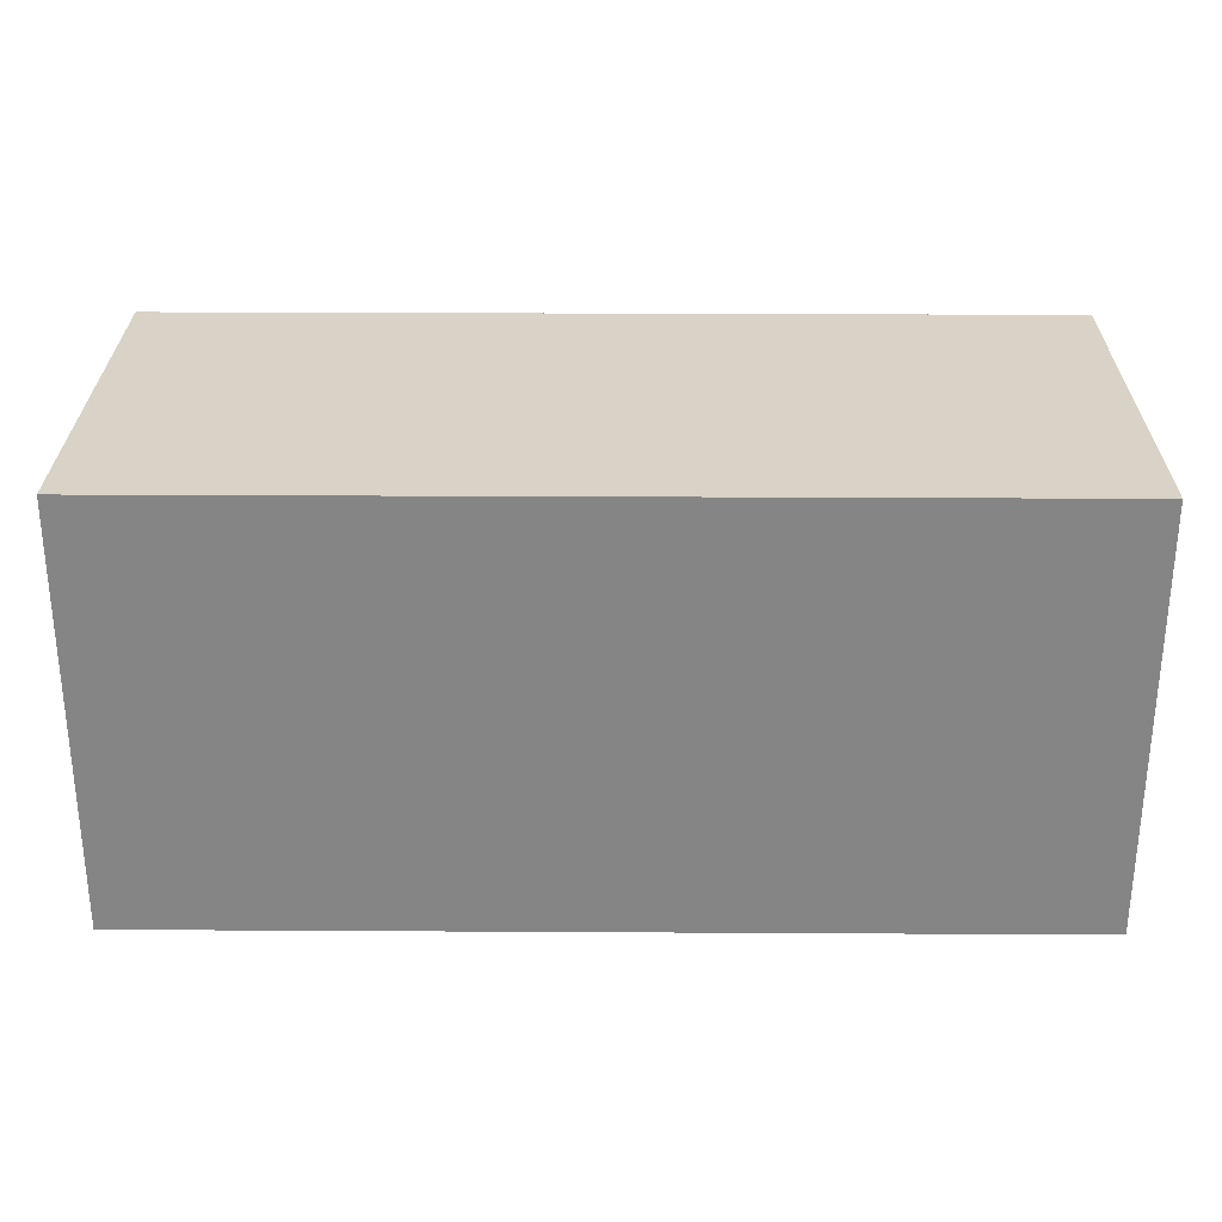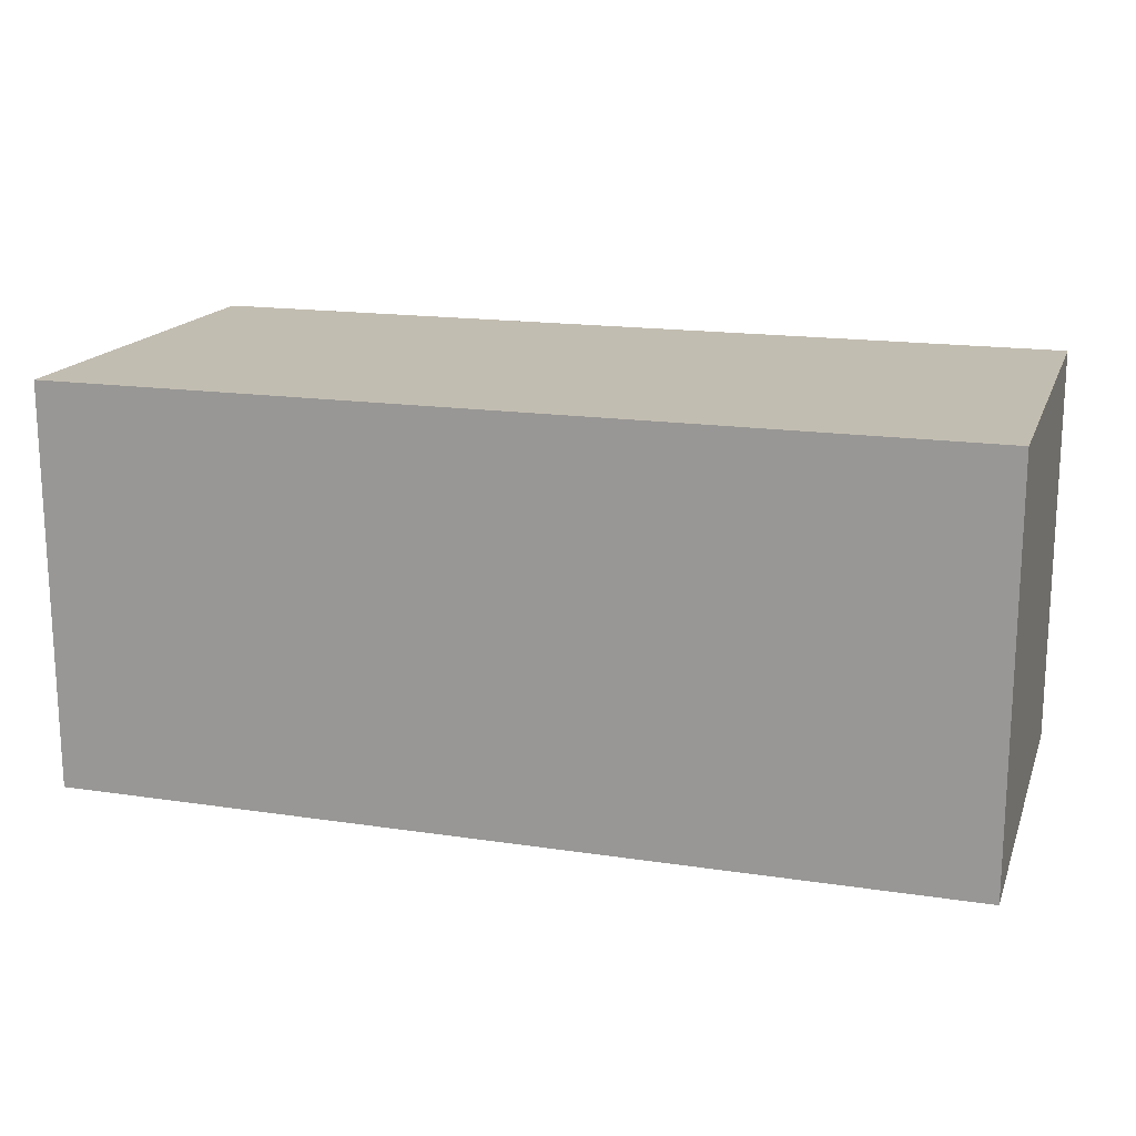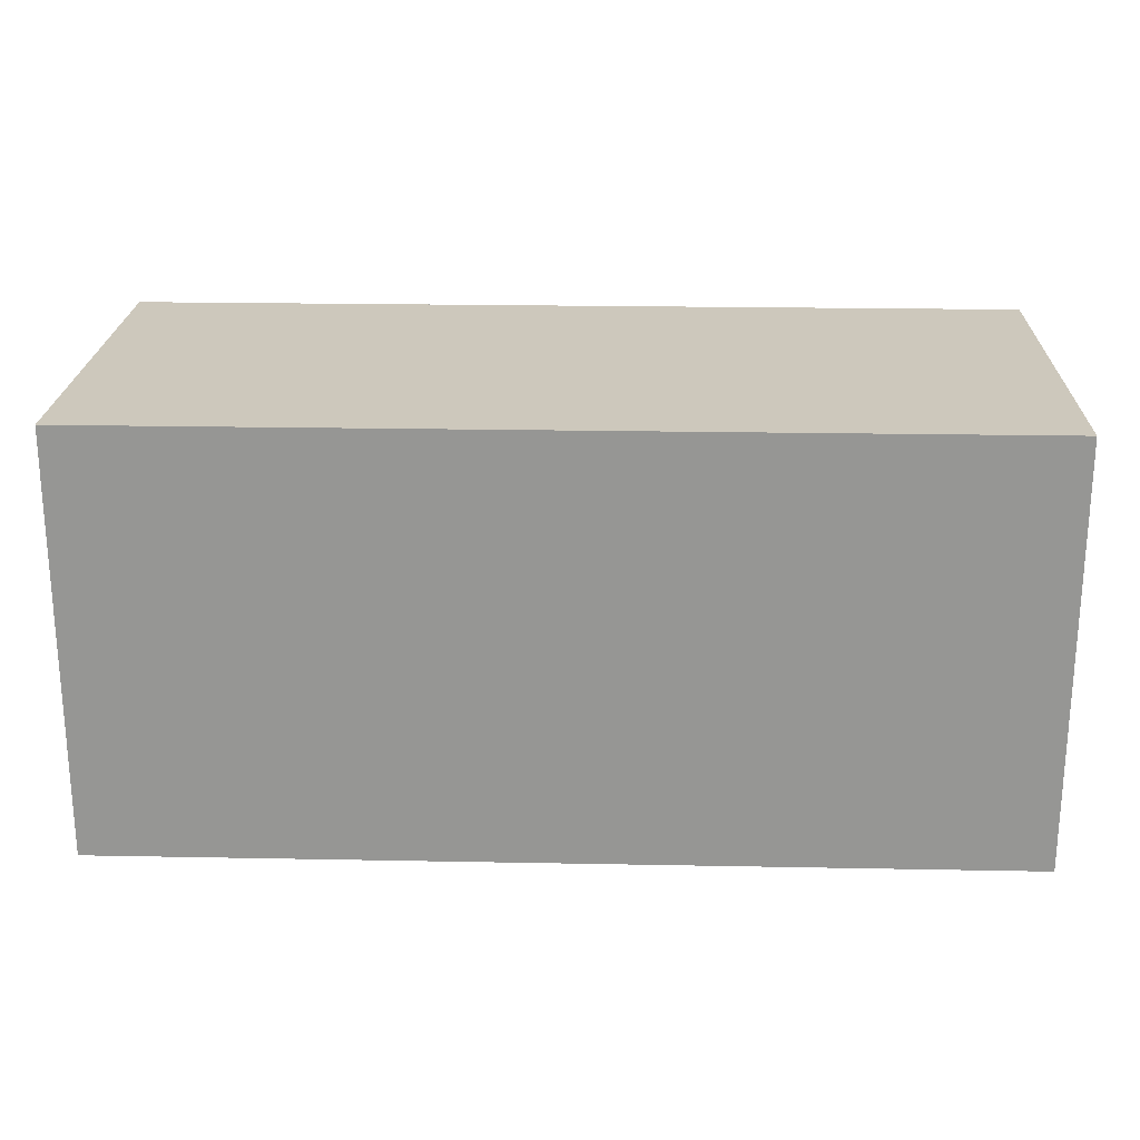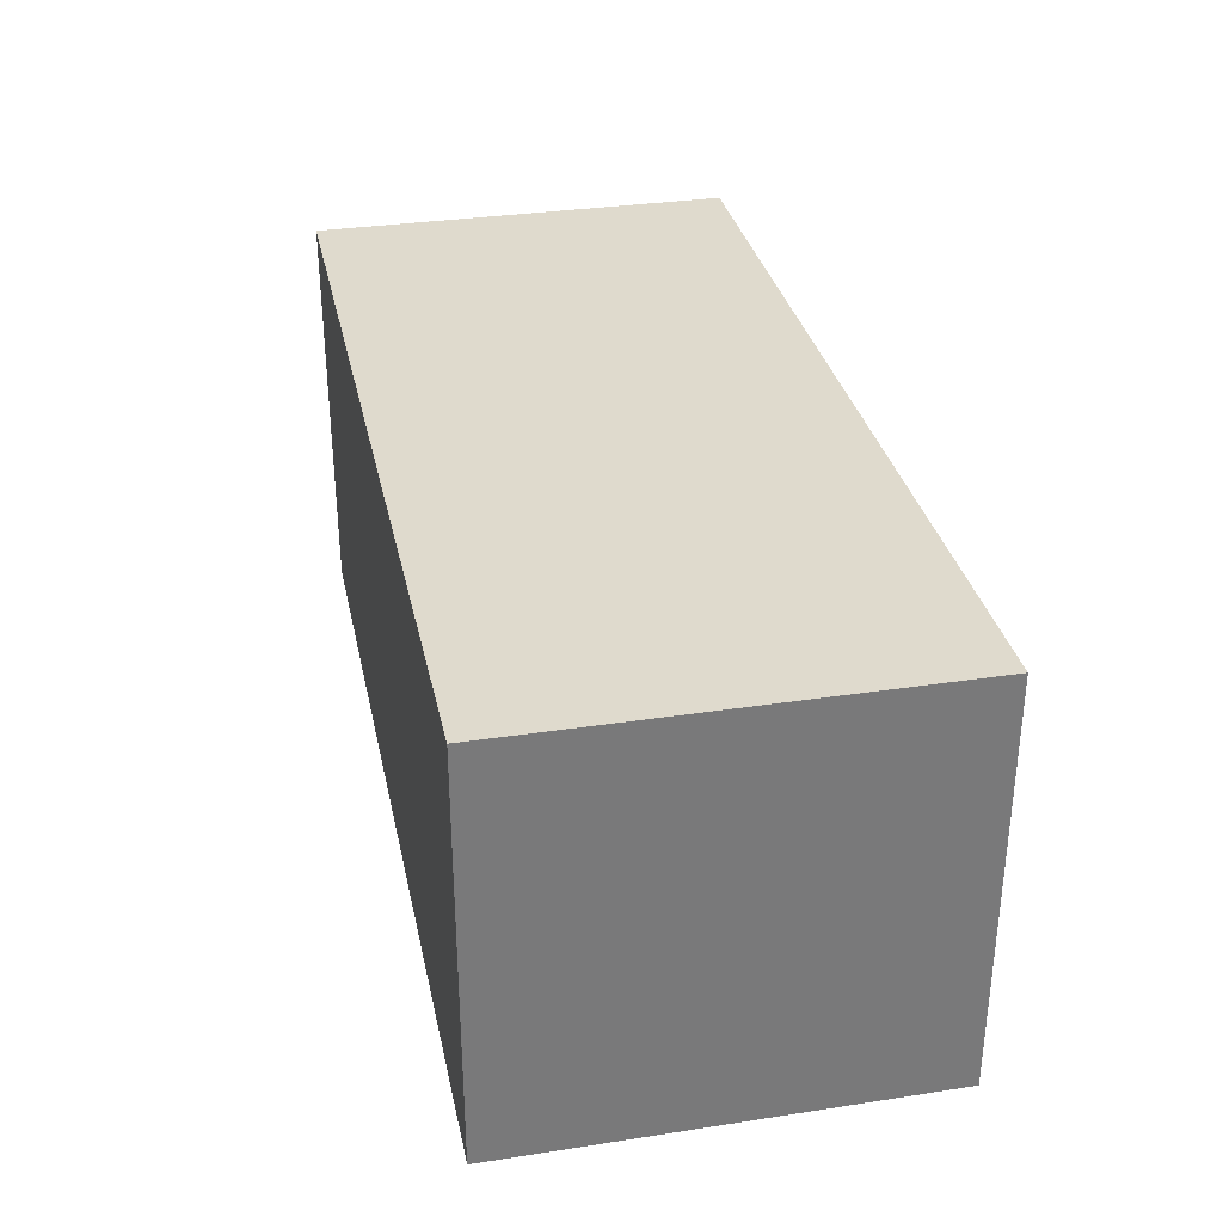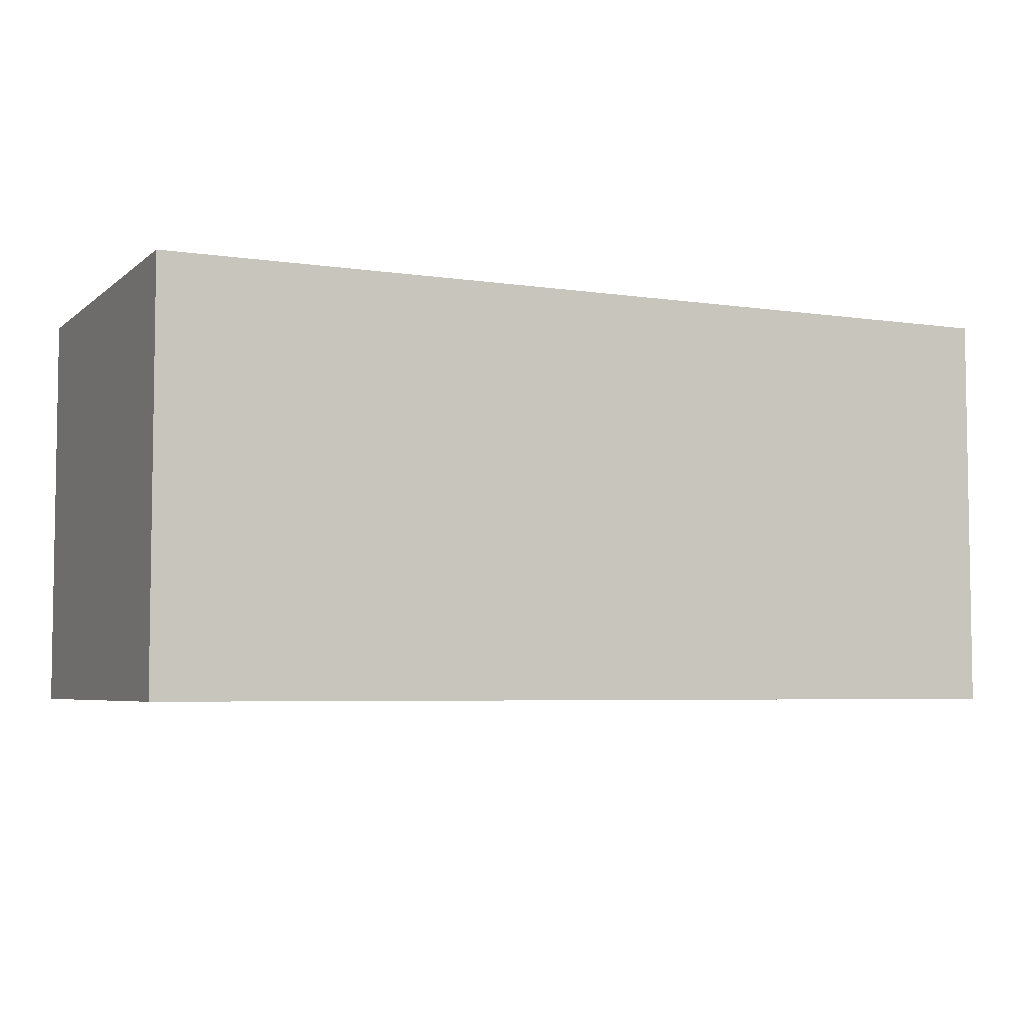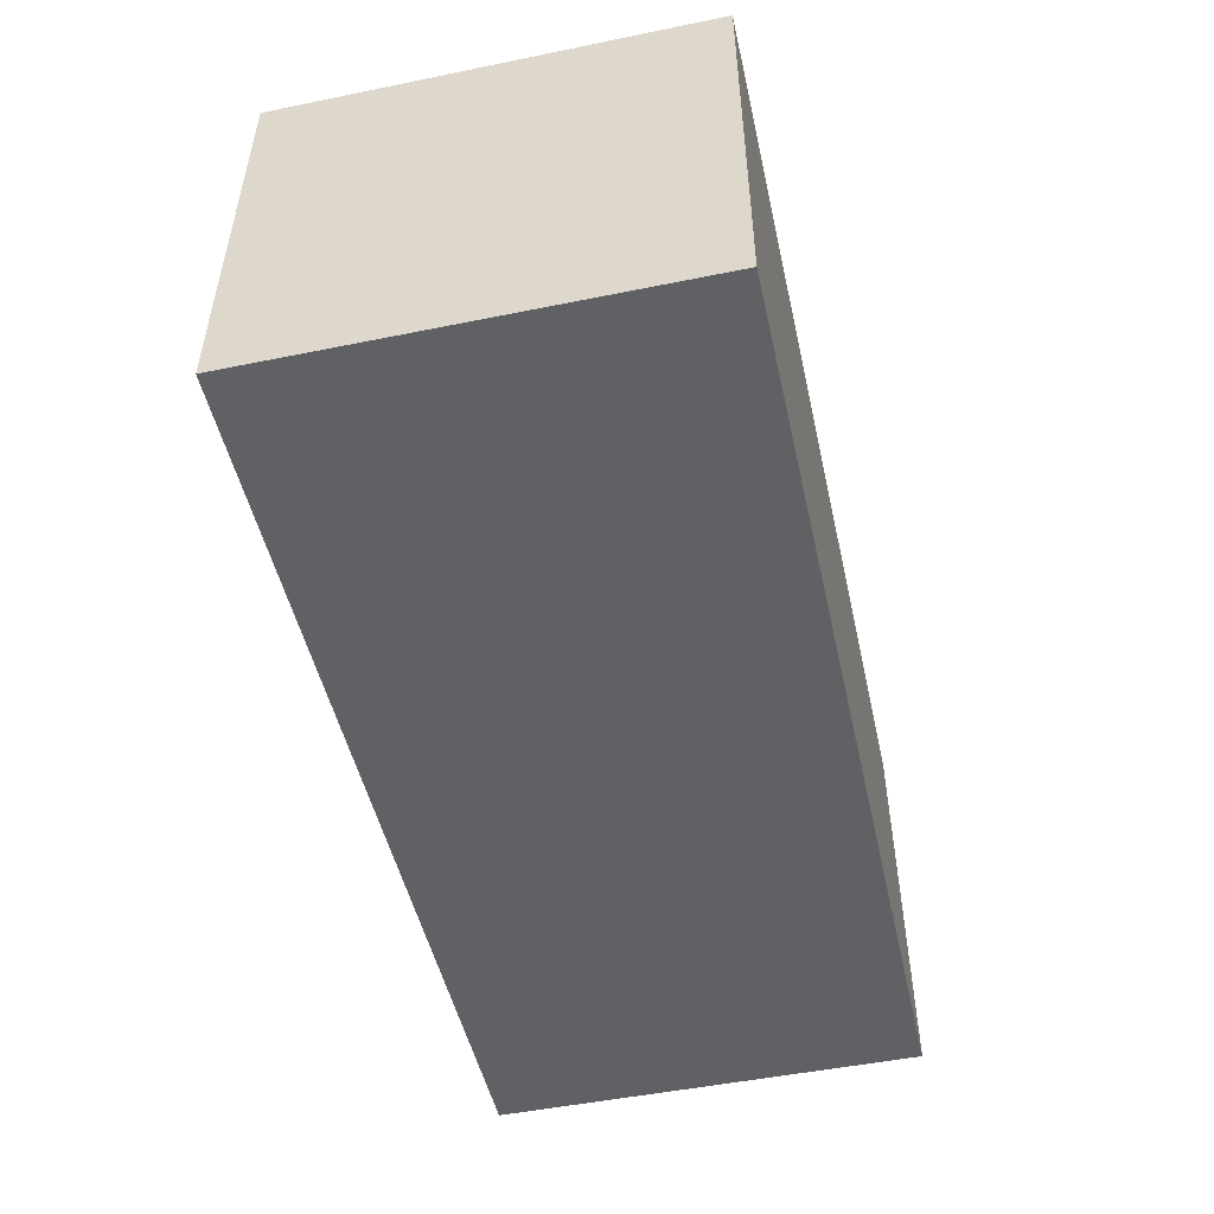
<metadata>
{"format":"obj","ext":"obj","renderer":"f3d","projection":"perspective","resolution":1024,"background":"white","views":[{"elev":28.1,"azim":0.5,"up":"+Y"},{"elev":16.8,"azim":16.9,"up":"+Z"},{"elev":22.1,"azim":-178.1,"up":"+Y"},{"elev":32.6,"azim":78.1,"up":"+Z"},{"elev":-5.2,"azim":-25.0,"up":"+Z"},{"elev":-50.0,"azim":102.6,"up":"+Z"}]}
</metadata>
<code>
o 立方体.001
v 2.743 -1.278 -1.232
v 2.743 1.278 -1.232
v 2.743 -1.278 1.232
v 2.743 1.278 1.232
v -2.743 -1.278 -1.232
v -2.743 1.278 -1.232
v -2.743 -1.278 1.232
v -2.743 1.278 1.232
f 2 3 1
f 4 7 3
f 8 5 7
f 6 1 5
f 7 1 3
f 4 6 8
f 2 4 3
f 4 8 7
f 8 6 5
f 6 2 1
f 7 5 1
f 4 2 6

</code>
